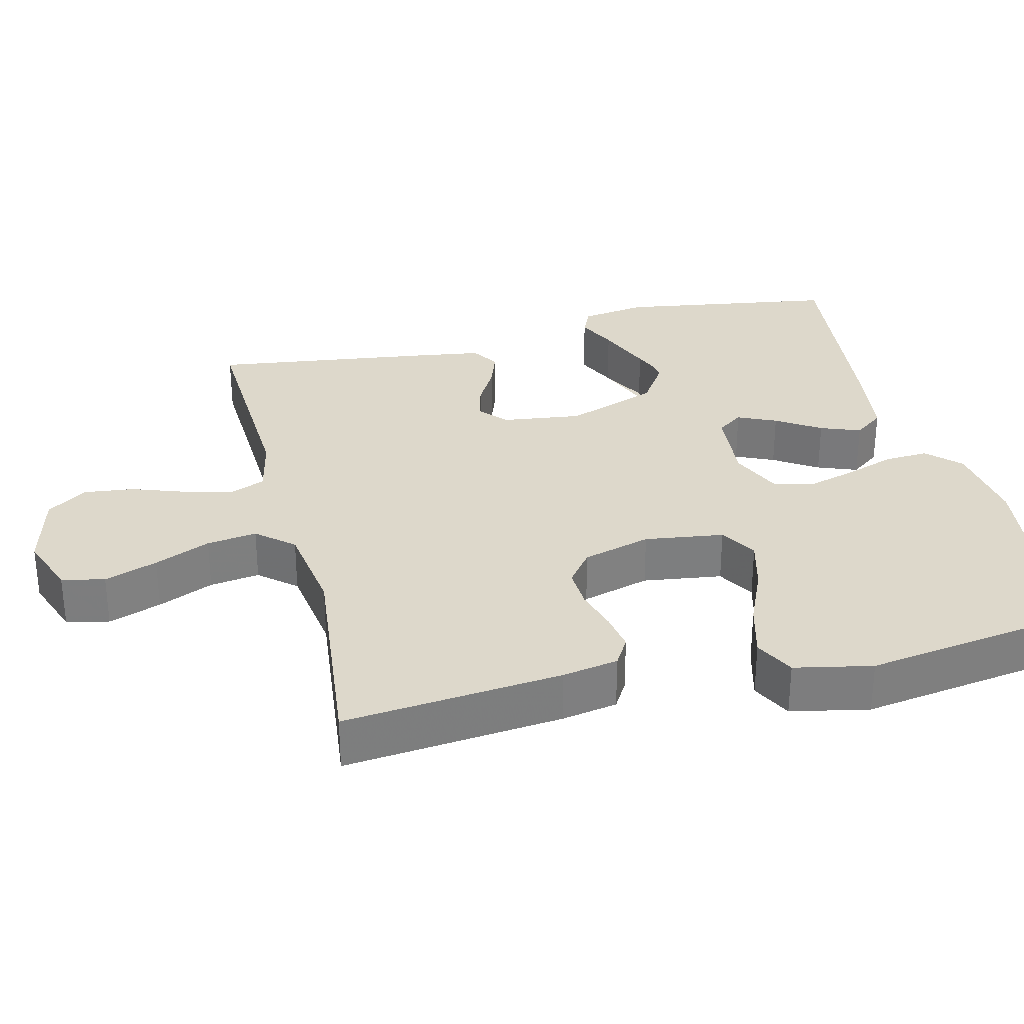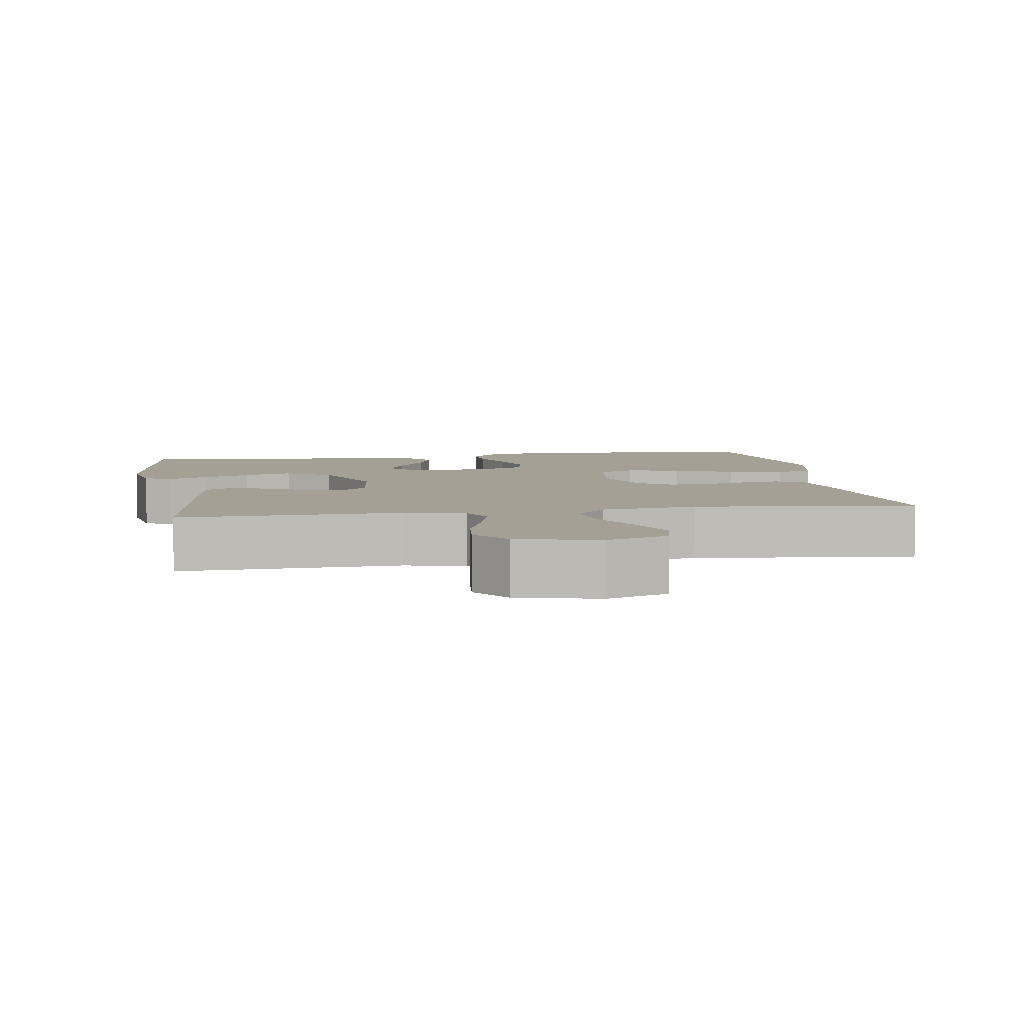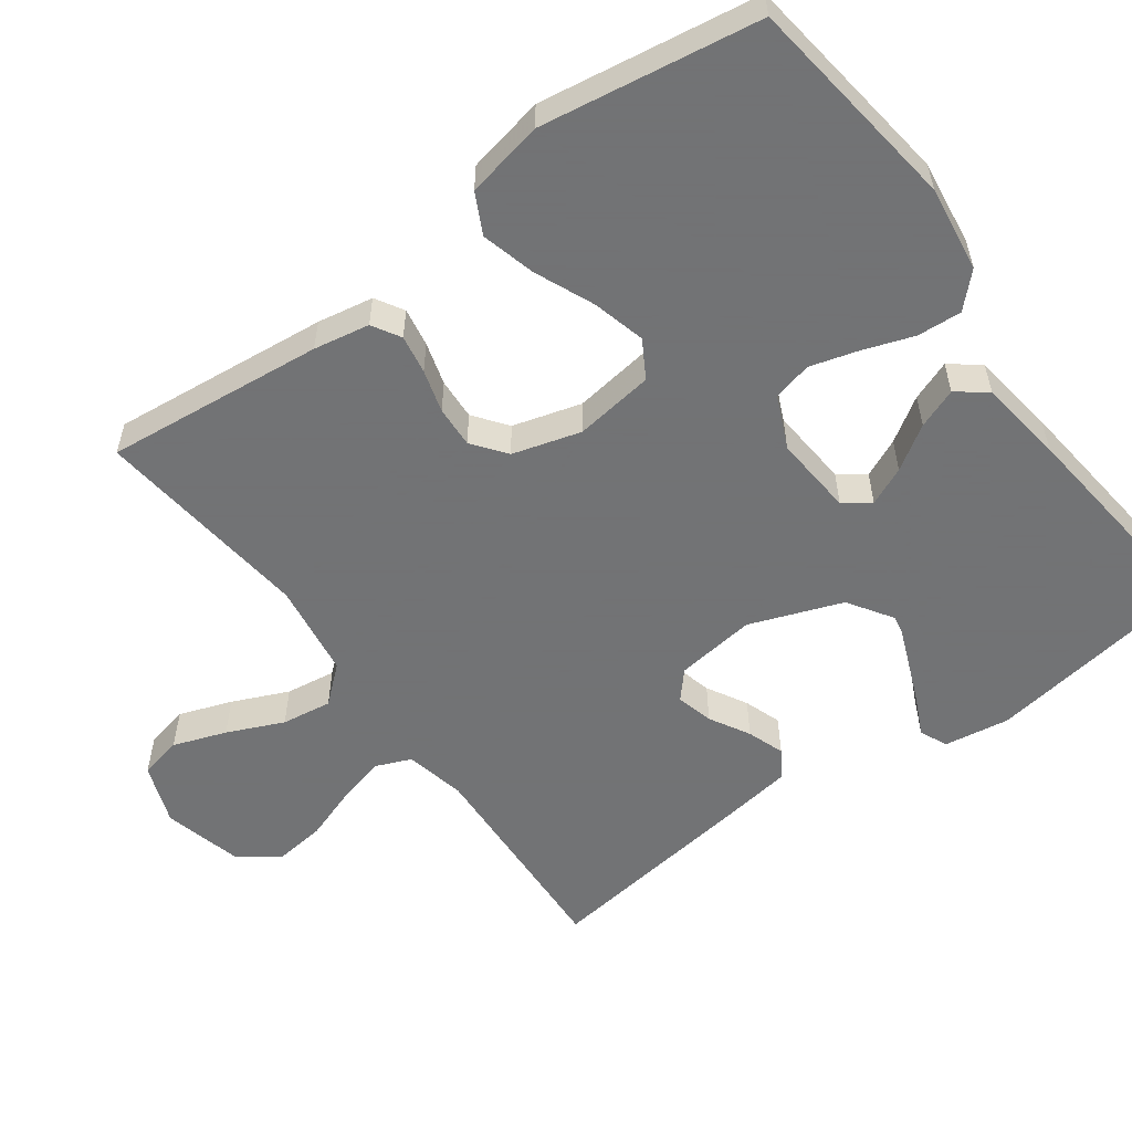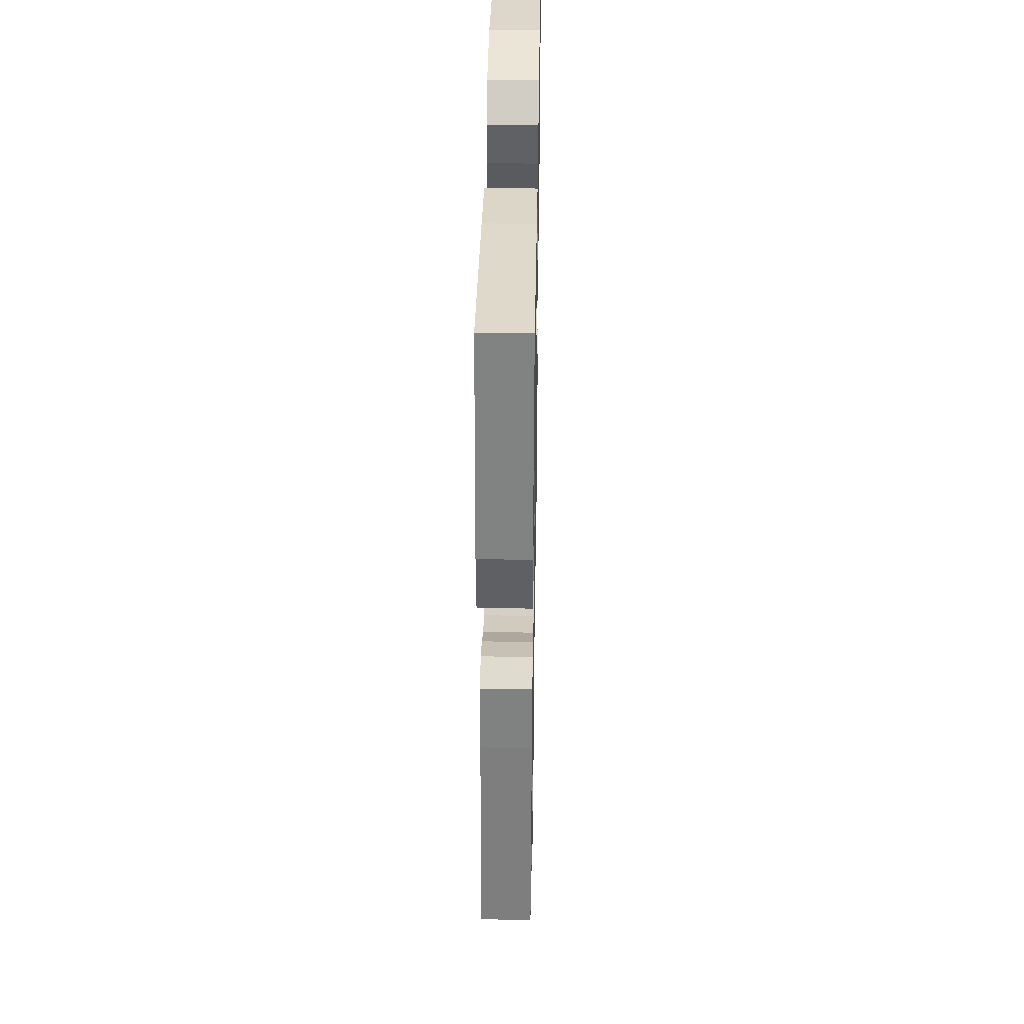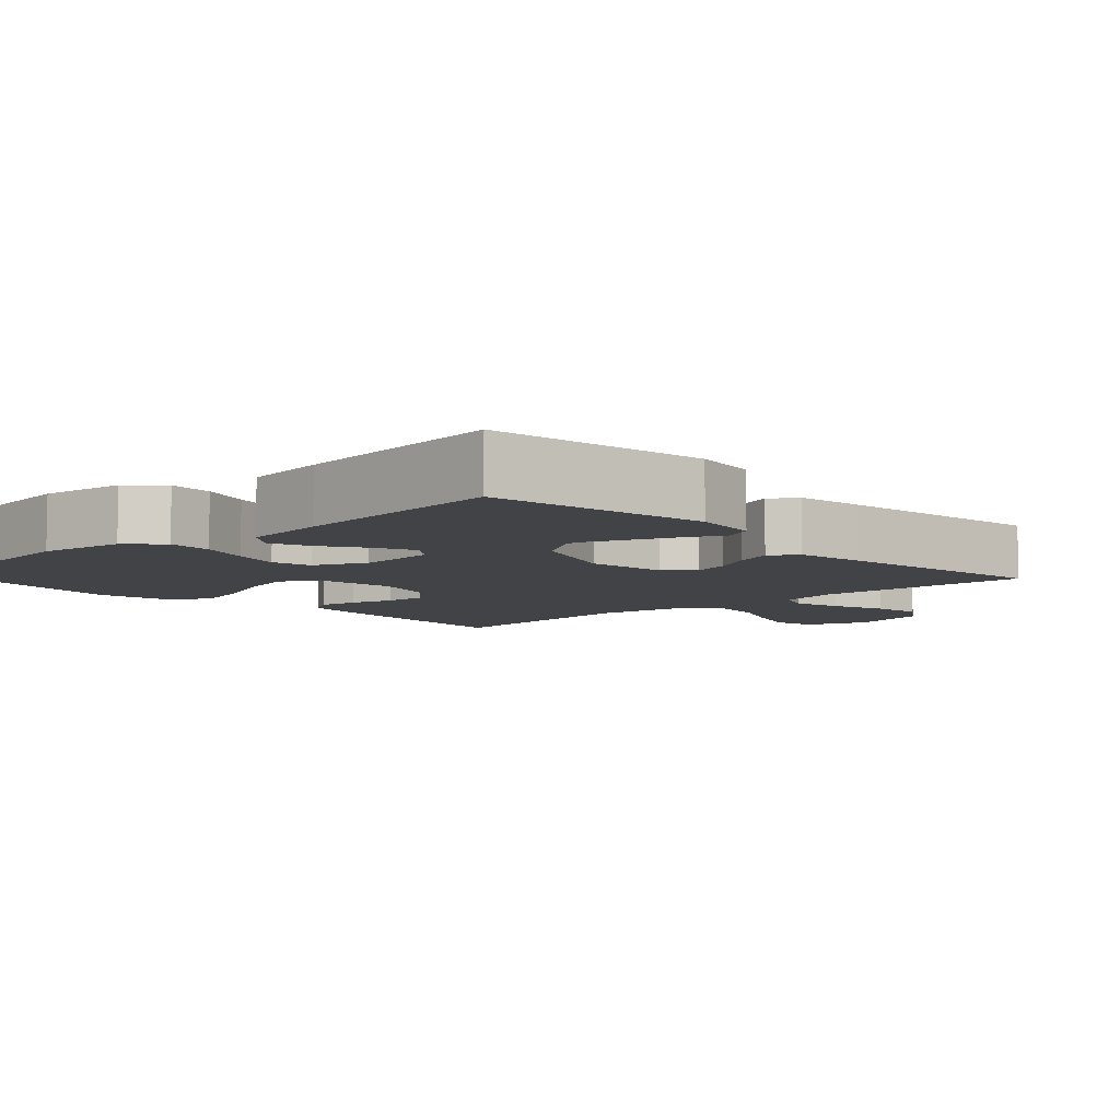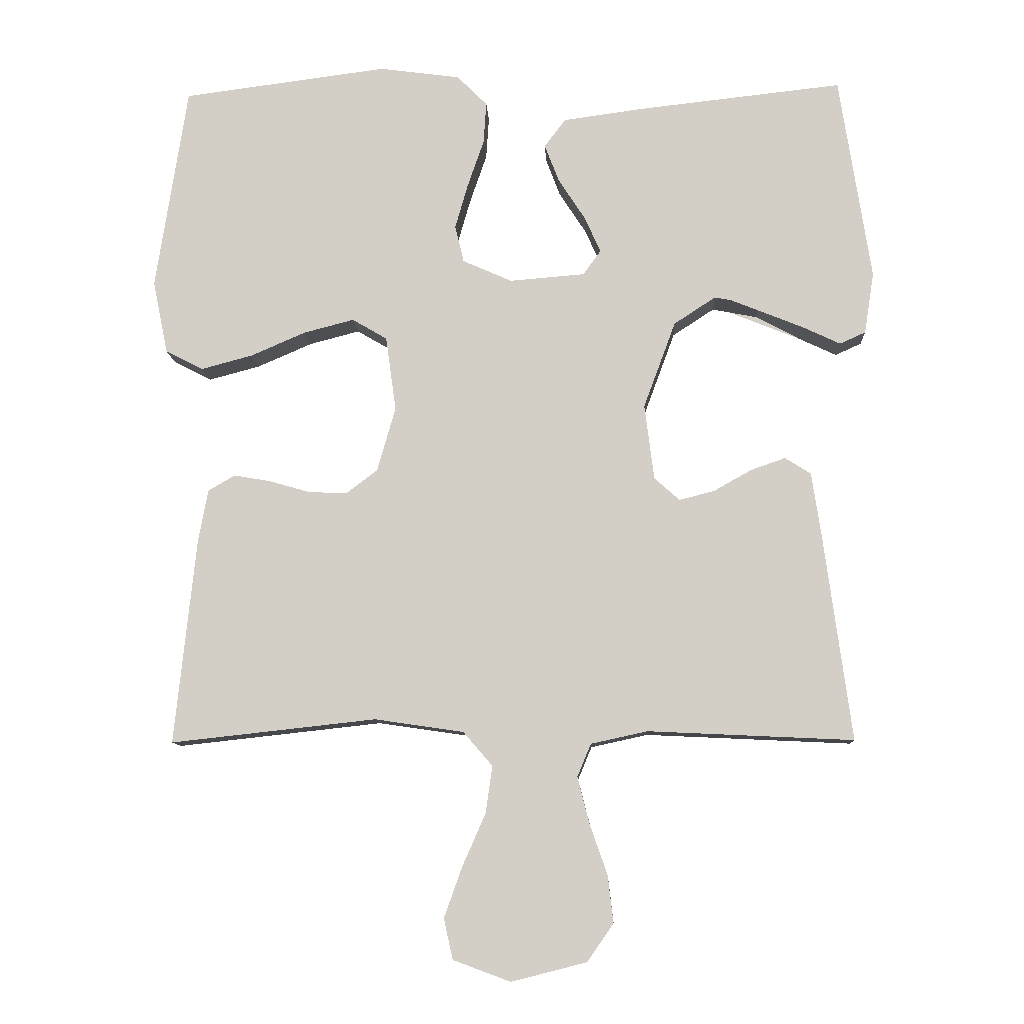
<metadata>
{"format":"obj","ext":"obj","renderer":"f3d","projection":"perspective","resolution":1024,"background":"white","views":[{"elev":31.1,"azim":-103.8,"up":"+Y"},{"elev":5.7,"azim":170.8,"up":"+Y"},{"elev":-55.7,"azim":-53.9,"up":"+Y"},{"elev":38.0,"azim":91.0,"up":"+Z"},{"elev":-7.0,"azim":42.9,"up":"+Y"},{"elev":-10.0,"azim":2.7,"up":"+Z"}]}
</metadata>
<code>
v 0.5 0.07 0.5
v 0.546 0.07 0.2
v 0.532 0.07 0.11
v 0.494 0.07 0.093
v 0.439 0.07 0.119
v 0.374 0.07 0.154
v 0.308 0.07 0.167
v 0.247 0.07 0.127
v 0.2 0.07 0
v 0.214 0.07 -0.11
v 0.251 0.07 -0.143
v 0.302 0.07 -0.13
v 0.357 0.07 -0.099
v 0.408 0.07 -0.081
v 0.446 0.07 -0.105
v 0.46 0.07 -0.2
v 0.5 0.07 -0.5
v 0.2 0.07 -0.486
v 0.117 0.07 -0.504
v 0.097 0.07 -0.552
v 0.114 0.07 -0.619
v 0.14 0.07 -0.693
v 0.148 0.07 -0.762
v 0.11 0.07 -0.817
v 0 0.07 -0.845
v -0.084 0.07 -0.814
v -0.097 0.07 -0.755
v -0.071 0.07 -0.682
v -0.037 0.07 -0.605
v -0.027 0.07 -0.536
v -0.07 0.07 -0.486
v -0.2 0.07 -0.467
v -0.5 0.07 -0.5
v -0.469 0.07 -0.2
v -0.455 0.07 -0.123
v -0.416 0.07 -0.1
v -0.363 0.07 -0.109
v -0.304 0.07 -0.126
v -0.247 0.07 -0.129
v -0.201 0.07 -0.094
v -0.174 0.07 0
v -0.189 0.07 0.109
v -0.24 0.07 0.139
v -0.313 0.07 0.12
v -0.394 0.07 0.085
v -0.469 0.07 0.065
v -0.524 0.07 0.093
v -0.546 0.07 0.2
v -0.5 0.07 0.5
v -0.2 0.07 0.539
v -0.082 0.07 0.523
v -0.038 0.07 0.479
v -0.042 0.07 0.418
v -0.066 0.07 0.349
v -0.085 0.07 0.283
v -0.072 0.07 0.229
v 0 0.07 0.197
v 0.11 0.07 0.206
v 0.136 0.07 0.242
v 0.112 0.07 0.295
v 0.073 0.07 0.355
v 0.052 0.07 0.41
v 0.083 0.07 0.451
v 0.2 0.07 0.467
v 0.5 0 0.5
v 0.546 0 0.2
v 0.532 0 0.11
v 0.494 0 0.093
v 0.439 0 0.119
v 0.374 0 0.154
v 0.308 0 0.167
v 0.247 0 0.127
v 0.2 0 0
v 0.214 0 -0.11
v 0.251 0 -0.143
v 0.302 0 -0.13
v 0.357 0 -0.099
v 0.408 0 -0.081
v 0.446 0 -0.105
v 0.46 0 -0.2
v 0.5 0 -0.5
v 0.2 0 -0.486
v 0.117 0 -0.504
v 0.097 0 -0.552
v 0.114 0 -0.619
v 0.14 0 -0.693
v 0.148 0 -0.762
v 0.11 0 -0.817
v 0 0 -0.845
v -0.084 0 -0.814
v -0.097 0 -0.755
v -0.071 0 -0.682
v -0.037 0 -0.605
v -0.027 0 -0.536
v -0.07 0 -0.486
v -0.2 0 -0.467
v -0.5 0 -0.5
v -0.469 0 -0.2
v -0.455 0 -0.123
v -0.416 0 -0.1
v -0.363 0 -0.109
v -0.304 0 -0.126
v -0.247 0 -0.129
v -0.201 0 -0.094
v -0.174 0 0
v -0.189 0 0.109
v -0.24 0 0.139
v -0.313 0 0.12
v -0.394 0 0.085
v -0.469 0 0.065
v -0.524 0 0.093
v -0.546 0 0.2
v -0.5 0 0.5
v -0.2 0 0.539
v -0.082 0 0.523
v -0.038 0 0.479
v -0.042 0 0.418
v -0.066 0 0.349
v -0.085 0 0.283
v -0.072 0 0.229
v 0 0 0.197
v 0.11 0 0.206
v 0.136 0 0.242
v 0.112 0 0.295
v 0.073 0 0.355
v 0.052 0 0.41
v 0.083 0 0.451
v 0.2 0 0.467
f 3 4 5
f 2 3 5
f 1 2 5
f 64 1 5
f 63 64 5
f 62 63 5
f 61 62 5
f 60 61 5
f 59 60 5
f 52 53 54
f 51 52 54
f 50 51 54
f 49 50 54
f 48 49 54
f 47 48 54
f 46 47 54
f 45 46 54
f 44 45 54
f 43 44 54 55
f 42 43 55 56
f 36 37 38
f 35 36 38
f 34 35 38
f 33 34 38
f 32 33 38
f 31 32 38 39
f 30 31 39 40
f 27 28 29
f 26 27 29
f 25 26 29
f 24 25 29
f 23 24 29
f 22 23 29
f 21 22 29
f 20 21 29 30
f 30 40 41
f 20 30 41
f 19 20 41
f 16 17 18
f 15 16 18
f 14 15 18
f 13 14 18
f 12 13 18
f 11 12 18 19
f 42 56 57
f 41 42 57
f 19 41 57
f 19 57 58
f 10 11 19
f 19 58 59
f 10 19 59
f 9 10 59
f 8 9 59
f 7 8 59
f 6 7 59
f 59 6 5
f 69 68 67
f 69 67 66
f 69 66 65
f 69 65 128
f 69 128 127
f 69 127 126
f 69 126 125
f 69 125 124
f 69 124 123
f 118 117 116
f 118 116 115
f 118 115 114
f 118 114 113
f 118 113 112
f 118 112 111
f 118 111 110
f 118 110 109
f 118 109 108
f 119 118 108 107
f 120 119 107 106
f 102 101 100
f 102 100 99
f 102 99 98
f 102 98 97
f 102 97 96
f 103 102 96 95
f 104 103 95 94
f 93 92 91
f 93 91 90
f 93 90 89
f 93 89 88
f 93 88 87
f 93 87 86
f 93 86 85
f 94 93 85 84
f 105 104 94
f 105 94 84
f 105 84 83
f 82 81 80
f 82 80 79
f 82 79 78
f 82 78 77
f 82 77 76
f 83 82 76 75
f 121 120 106
f 121 106 105
f 121 105 83
f 122 121 83
f 83 75 74
f 123 122 83
f 123 83 74
f 123 74 73
f 123 73 72
f 123 72 71
f 123 71 70
f 69 70 123
f 1 65 66 2
f 2 66 67 3
f 3 67 68 4
f 4 68 69 5
f 5 69 70 6
f 6 70 71 7
f 7 71 72 8
f 8 72 73 9
f 9 73 74 10
f 10 74 75 11
f 11 75 76 12
f 12 76 77 13
f 13 77 78 14
f 14 78 79 15
f 15 79 80 16
f 16 80 81 17
f 17 81 82 18
f 18 82 83 19
f 19 83 84 20
f 20 84 85 21
f 21 85 86 22
f 22 86 87 23
f 23 87 88 24
f 24 88 89 25
f 25 89 90 26
f 26 90 91 27
f 27 91 92 28
f 28 92 93 29
f 29 93 94 30
f 30 94 95 31
f 31 95 96 32
f 32 96 97 33
f 33 97 98 34
f 34 98 99 35
f 35 99 100 36
f 36 100 101 37
f 37 101 102 38
f 38 102 103 39
f 39 103 104 40
f 40 104 105 41
f 41 105 106 42
f 42 106 107 43
f 43 107 108 44
f 44 108 109 45
f 45 109 110 46
f 46 110 111 47
f 47 111 112 48
f 48 112 113 49
f 49 113 114 50
f 50 114 115 51
f 51 115 116 52
f 52 116 117 53
f 53 117 118 54
f 54 118 119 55
f 55 119 120 56
f 56 120 121 57
f 57 121 122 58
f 58 122 123 59
f 59 123 124 60
f 60 124 125 61
f 61 125 126 62
f 62 126 127 63
f 63 127 128 64
f 64 128 65 1

</code>
